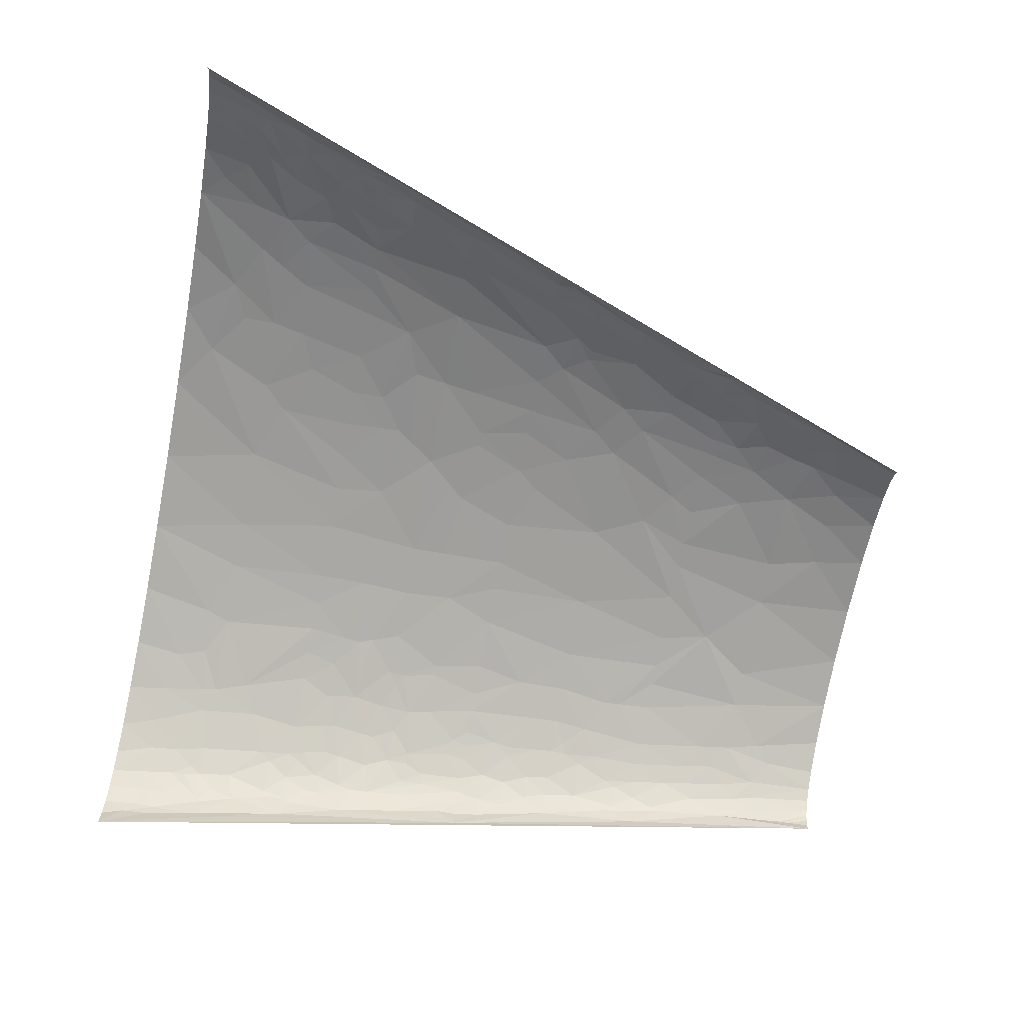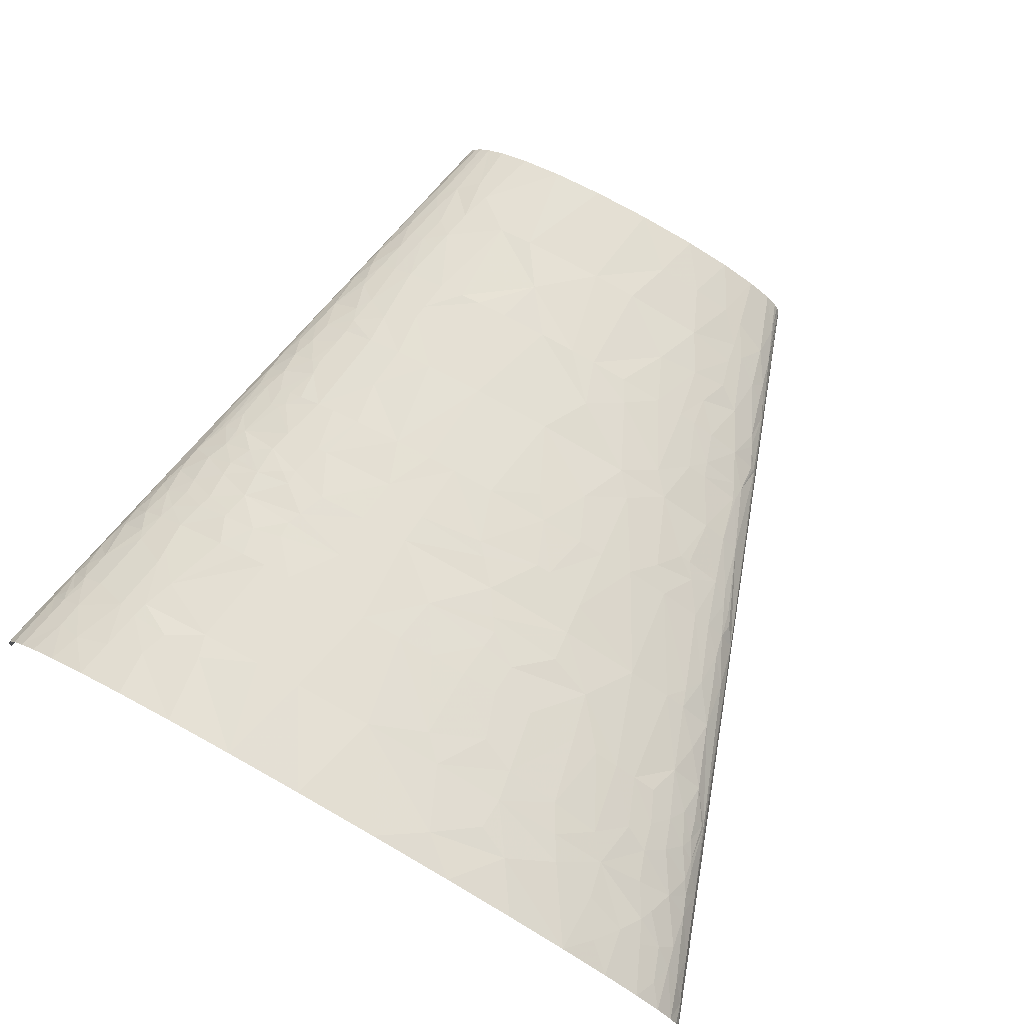
<metadata>
{"format":"obj","ext":"obj","renderer":"f3d","projection":"perspective","resolution":1024,"background":"white","views":[{"elev":-73.0,"azim":79.2,"up":"+Z"},{"elev":71.4,"azim":29.4,"up":"+Z"}]}
</metadata>
<code>
v 236.4 255.8 19.58
v 234.3 236.1 26.8
v 245.1 236.1 18.38
v 224.5 265.7 25.7
v 232.1 265.7 20.13
v 225 295.2 16.51
v 253.3 236.1 6.194
v 210 354.2 7.73
v 157.9 372.8 35.46
v 160.6 354.2 37.4
v 174.1 354.2 32.68
v 149.8 354.2 40.51
v 179 380.5 25.63
v 163.9 391.4 30.33
v 143.6 387.6 37.6
v 129.3 413.2 37.85
v 118.9 383.7 43.76
v 132.3 354.2 44.64
v 158.8 410 29.17
v 207.4 324.7 21.83
v 184.3 324.7 33.75
v 201.2 295.2 31.89
v 202.6 334.5 22.49
v 208.9 324.7 20.77
v 180.9 334.5 33.4
v 193 354.2 23.67
v 208.9 334.5 17.82
v 208.7 354.2 9.939
v 207.2 354.2 12.06
v 209.4 354.2 8.836
v 116 442.8 37.18
v 123.5 472.3 31.39
v 95.02 472.3 37.77
v 88.67 442.8 42.05
v 139.4 442.8 30.85
v -63.33 46.74 71.81
v -35.08 44.28 76.99
v -39.86 59.04 74.94
v -69.07 29.52 72.19
v -89.17 49.2 64.95
v -87.05 59.04 64.58
v -75.56 136.1 60.1
v -67.16 118.1 64.09
v -53.38 136.7 65.36
v -99.76 118.1 53.79
v -95.63 135.6 53.46
v -74.58 140.5 59.94
v -72.09 155.2 59.15
v -93.58 144.3 53.28
v -117.6 246 22.88
v -120.4 236.1 21.66
v -115.2 236.1 27.8
v -125 236.1 13.03
v -116.2 250.9 23.46
v -103 250.9 35.16
v -104.1 265.7 32.05
v -115.7 265.7 20.31
v -111.1 285.3 21.36
v -113.7 295.2 14.06
v -105.2 295.2 25.83
v -112.1 295.2 17.17
v -110.4 280.4 23.41
v -109.2 280.4 24.83
v -98.35 280.4 33.82
v 253.1 36.9 55.5
v 224.4 44.28 62.82
v 253.5 0 60.87
v 267.2 14.76 54.12
v 278.5 29.52 47.16
v 248.2 59.04 53.72
v 205.6 76.25 63.23
v 235.8 73.79 55.47
v 212.6 118.1 55.91
v 175.4 59.04 71.29
v 215.5 59.04 63.09
v 171.8 78.71 69.65
v 196.1 118.1 60.08
v -79.87 432.9 23.05
v -70.89 432.9 28.99
v -67.28 472.3 25.71
v -73.87 472.3 21.16
v -78.56 472.3 16.61
v -86.59 432.9 16.13
v -82.43 423.1 22.64
v 248.4 199.2 26.92
v 245.8 177.1 33.67
v 264.5 177.1 20.81
v 223.9 236.1 32.66
v 248.5 221.4 20.31
v 241.7 252.5 15.48
v 246.1 246 13.05
v 244 250.9 13.4
v 215 295.2 24.42
v -122.5 250.9 12.5
v -127.1 236.1 3.493
v 242.1 188.2 33.28
v 199.8 236.1 42.57
v 233.6 177.1 39.54
v 255.6 202.9 20.17
v 260.3 206.6 13.29
v -84.76 472.3 0
v -169.5 0 0
v -146.9 118.1 12.01
v -138.3 157.4 15.84
v -105.3 354.2 7.106
v 308.9 78.71 9.276
v 339.1 0 0
v 169.5 472.3 0
v 294 118.1 10.82
v 196.1 393.6 6.892
v 196.7 393.6 5.51
v -151 59.04 26.36
v -153.8 59.04 21.74
v -153.5 39.36 28.17
v -14.03 118.1 72.91
v -32.29 118.1 70.67
v -125.3 137.7 36.84
v -134.5 131.2 29.51
v -130.6 118.1 35.95
v 2.232e-05 59.04 79.47
v 5.679 118.1 74.58
v 30.13 59.04 81.06
v 16.28 0 85.81
v 66.68 0 86.73
v 42.09 118.1 75.93
v -121.3 209.9 26.85
v -124.4 196.8 26.3
v -120.2 196.8 30.71
v 81.01 59.04 80.82
v 120 0 84.24
v 69.37 118.1 75.65
v -116 209.9 31.98
v -117.2 196.8 33.33
v -107.6 236.1 34.19
v -110.5 209.9 36.25
v 315.8 26.24 25.58
v 322 0 28.73
v 332 0 18.68
v 317.5 39.36 18.72
v 312.6 39.36 24.05
v -12.83 295.2 57.09
v 12.31 354.2 53.74
v -8.023 354.2 52.28
v -92.37 413.2 12.84
v 25.58 295.2 59.54
v 41.1 236.1 65.11
v 68.87 236.1 64.49
v 22.17 236.1 64.79
v 42.14 354.2 54.2
v -2.415 236.1 63.38
v -90.63 413.2 15.75
v 207.2 177.1 49.09
v 227.6 118.1 51.49
v 240.9 118.1 46.88
v 174 236.1 50.08
v 290.4 105 21.85
v 278.6 118.1 27.65
v 288 98.39 26.17
v 76.71 295.2 58.34
v -23.4 413.2 45.04
v -37.59 354.2 48.04
v -21.13 354.2 50.75
v 263.7 157.4 27.49
v -0.8649 413.2 47.61
v -11.17 472.3 41.32
v 21.46 472.3 43.36
v 51.86 413.2 48.36
v 58.33 472.3 42.25
v 65.19 354.2 53.33
v 81.89 354.2 52.06
v 80.31 413.2 46.19
v 200.5 367.3 14.17
v 197 373.9 15.18
v 168.5 446 16.32
v 158.9 472.3 16.01
v 144.9 472.3 23.81
v -165.4 13.12 14.05
v -168.4 0 11.57
v -164.5 0 22.2
v -161.8 19.68 20.39
v -158.2 0 31.91
v -163.8 19.68 15.24
v -163 29.52 11.73
v -160.6 32.8 17.53
v -157.6 59.04 11.86
v -143.2 39.36 39.15
v -145.4 26.24 39.68
v -146.3 45.92 35.02
v -142.3 49.2 38.19
v -115.5 19.68 58.59
v -121.9 0 58.03
v -97.7 0 67.38
v -137 52.48 41.93
v -129.8 39.36 48.78
v -125.3 59.04 48.72
v -146.2 68.87 30.12
v -140.1 59.04 38.36
v -139 65.59 38.09
v -136.9 78.71 37.56
v -147.4 85.27 24.19
v -144.2 98.39 25.31
v -102.4 52.48 60.11
v -66.73 0 75.52
v -28.64 0 81.88
v -140 105 29.09
v -121.5 85.27 47.34
v -140.8 118.1 24.78
v -141.8 124.6 21.25
v -138.8 122.4 26.41
v -119.6 98.39 46.64
v -123.7 105 43.2
v -97.54 88.55 57.96
v -80.3 78.71 64.55
v -49.03 118.1 67.94
v -133.9 142.1 27.73
v -98.35 98.39 56.57
v -116.7 118.1 45.6
v -133.6 147.6 26.84
v -119.9 124.6 42.75
v -114 127.9 45.82
v -127.5 155.2 31.79
v -128.2 164 29.24
v -113.2 170.5 40.35
v -127 174.9 28.25
v -131.2 196.8 15.47
v -127.7 216.5 15.27
v -126.1 214.3 19.29
v -126.3 223 15.7
v -125.9 227.4 14.81
v -74.56 193.5 54.56
v -88.48 185.9 50.61
v -74.17 173.8 56.68
v 196 29.52 71
v 172.6 0 78.33
v 216.1 0 70.47
v -95.76 223 43.08
v -88.24 236.1 44.96
v -96.33 236.1 41.12
v 6.817 147.6 72
v -71.26 207.7 54.09
v -53.05 236.1 55.99
v -64.84 236.1 53.05
v -86.1 227.4 46.87
v -79.23 236.1 48.52
v -89.48 223 45.96
v 131 59.04 77.28
v 174.7 39.36 73.63
v -46.55 206.6 60.14
v -33.78 236.1 59.65
v 149.1 88.55 72.03
v 139.2 118.1 70.17
v 116.1 118.1 72.75
v 164.7 118.1 66.37
v -39.98 206.6 61.34
v 39.49 157.4 72.31
v -81.75 255.8 45.38
v -101.9 314.9 25.16
v -95.67 295.2 33.4
v 73.63 147.6 72.71
v 92.74 118.1 74.58
v -82.85 265.7 43.82
v -88.84 265.7 41.14
v -108 321.4 15.67
v 38.21 177.1 70.5
v 102.2 177.1 68.06
v 8.885 206.6 66.83
v -24.95 177.1 66.31
v -105.1 334.5 16.38
v 293.3 28.42 40.3
v 283.7 0 50.27
v 306.3 0 39.37
v 312.1 13.12 32.48
v 39.28 196.8 68.71
v -61.28 275.5 50.09
v -102.1 341.1 19.03
v 286.8 42.64 40.7
v -101.7 354.2 15.97
v -95.32 354.2 23.8
v -38.76 265.7 56.09
v 275 62.32 42.55
v 290 50.29 37.27
v 294.9 65.59 30.39
v -91.8 341.1 29.04
v -89.58 334.5 31.56
v -97.39 367.3 18.6
v -97.98 373.9 15.94
v -88.07 393.6 23.05
v 252.6 88.55 47.36
v 268.2 80.9 42.08
v -86.55 354.2 30.64
v -75.67 354.2 36.52
v -96.15 387 14.88
v 332.9 13.12 8.301
v 336.5 0 11.19
v 338.4 0 5.606
v 330.1 19.68 9.617
v 188.6 147.6 58.06
v -83.07 373.9 29.99
v 158.9 177.1 60.58
v 160.9 157.4 62.5
v -40.52 324.7 50.24
v 323 39.36 9.507
v 308.8 61.22 19.53
v 129.6 206.6 61.95
v 152.5 236.1 54.83
v 136 236.1 57.73
v 108.9 236.1 61.39
v 120.4 206.6 63.13
v -39.53 334.5 49.51
v -62.69 354.2 41.58
v -60.81 314.9 46.25
v 304.4 72.15 19.91
v 272.8 108.2 33.92
v 299.1 80.9 22.06
v 156.9 196.8 58.65
v -70.71 383.7 35.22
v -84.48 413.2 22.63
v -76.21 413.2 28.62
v -88.95 439.5 9.719
v 300.1 88.55 17.92
v -87.09 452.6 8.218
v -81.28 472.3 12.88
v 296.9 94.02 19.26
v 292.6 118.1 13.25
v -86.27 459.2 6.995
v -84.43 472.3 4.584
v -83.25 472.3 8.877
v 260.5 137.7 34.27
v 254.9 118.1 41.09
v -55.95 393.6 39.64
v 286.8 118.1 20.54
v -52.7 413.2 38.61
v 123.3 265.7 56.4
v 135.3 295.2 51.1
v 279.4 137.7 20.66
v -57.31 442.8 33.93
v -56.61 472.3 30.9
v -37.34 472.3 36.87
v -47.4 432.9 38.15
v 92.08 324.7 54.06
v 19.43 383.7 51.35
v 210.4 255.8 35.14
v 203.6 265.7 36.26
v 197 265.7 38.82
v 168.3 295.2 43.59
v 172.3 324.7 38.09
v 105 354.2 49.36
v 180.2 406.7 18.74
v 156.4 423.1 27.84
v 165.1 417.6 25
v 173.3 432.9 16.46
v 152.7 439.5 26.47
v 189.5 400.1 12.98
v 186.1 413.2 11.28
v 180.9 432.9 8.548
v 169.4 472.3 1.788
v 169 472.3 3.573
v 172.8 452.6 9.856
v 165.4 472.3 10.12
v 171.1 459.2 8.887
v 167.5 472.3 7.01
v -154.8 22.96 30.57
v -149.6 0 40.74
v -131.9 22.96 49.79
v -139 0 48.7
v -131.2 28.42 49.45
v -93.4 24.6 66.19
v -110.9 141 45.79
v -111.8 150.9 43.98
v -94.79 162.9 50.69
v -107.4 184.4 41.92
v -95.3 172.2 49.41
v 148.7 19.68 79.4
v -93.03 176.7 49.83
v -104.5 191.3 42.63
v -106.7 197.5 40.54
v -100.7 197.9 43.79
v -33.92 140.3 68.41
v -34.68 151.4 67.28
v -31.39 160 66.98
v -58.97 181.5 59.89
v -50.51 175.5 62.28
v 116.4 73.79 77.18
v -51.13 185.3 61.23
v 6.136 177.1 69.31
v -80.46 285.3 42.54
v -59.49 295.2 48.61
v 118.2 141 70.2
v -79.27 295.2 41.9
v 139.8 137.7 67.98
v 119.1 152.5 68.93
v -79.43 305 40.69
v 113.4 160.7 68.67
v -83.29 314.9 37.73
v -73.25 301.7 43.53
v 304.4 33.89 32.28
v 87.87 193.5 67.54
v -76.8 324.7 39.52
v 80.85 201.7 67.18
v 324.3 22.96 17.7
v -37.11 295.2 53.64
v 263.9 98.39 40.73
v 279.6 89.65 34.22
v -80.43 388.6 29.53
v 97.39 250.9 61.06
v -67.11 403.4 34.47
v 147.7 280.4 50.44
v 186.6 250.9 44.56
v 113.5 339.5 49.73
v 155.7 309.9 44.92
f 1 2 3
f 1 4 2
f 5 4 1
f 6 7 8
f 9 10 11
f 9 12 10
f 9 13 14
f 9 11 13
f 15 16 17
f 15 18 12
f 15 17 18
f 15 19 16
f 15 14 19
f 15 12 9
f 15 9 14
f 20 21 22
f 23 20 24
f 23 25 21
f 23 26 25
f 23 21 20
f 27 26 23
f 27 28 29
f 27 29 26
f 27 30 28
f 27 8 30
f 27 24 6
f 27 6 8
f 27 23 24
f 31 32 33
f 31 33 34
f 31 34 16
f 31 35 32
f 31 16 35
f 36 37 38
f 36 39 37
f 36 40 39
f 36 41 40
f 36 38 41
f 42 43 44
f 42 45 43
f 42 46 45
f 47 48 49
f 47 42 44
f 47 46 42
f 47 44 48
f 47 49 46
f 50 51 52
f 50 53 51
f 54 52 55
f 54 50 52
f 54 55 56
f 57 54 56
f 58 59 57
f 58 60 61
f 58 61 59
f 58 57 62
f 63 58 62
f 63 60 58
f 63 57 56
f 63 56 64
f 63 62 57
f 63 64 60
f 65 66 67
f 65 67 68
f 65 69 70
f 65 68 69
f 65 70 66
f 71 72 73
f 71 74 75
f 71 76 74
f 71 73 77
f 71 75 72
f 71 77 76
f 78 79 80
f 78 81 82
f 78 80 81
f 78 82 83
f 78 84 79
f 78 83 84
f 85 86 87
f 85 2 88
f 85 89 2
f 90 1 3
f 90 5 1
f 90 6 5
f 91 3 7
f 91 90 3
f 92 6 90
f 92 91 7
f 92 90 91
f 92 7 6
f 93 24 20
f 93 22 4
f 93 6 24
f 93 4 5
f 93 20 22
f 93 5 6
f 94 53 50
f 94 57 59
f 94 54 57
f 94 50 54
f 94 59 95
f 94 95 53
f 96 97 98
f 96 98 86
f 96 86 85
f 96 85 88
f 96 88 97
f 99 85 87
f 99 89 85
f 99 87 100
f 99 100 89
f 95 101 102
f 103 95 102
f 104 95 103
f 105 101 95
f 7 106 107
f 7 107 108
f 7 109 106
f 110 30 8
f 111 7 108
f 111 8 7
f 111 110 8
f 112 113 114
f 38 115 116
f 117 118 119
f 120 115 38
f 120 121 115
f 122 123 124
f 122 121 120
f 122 120 123
f 122 125 121
f 126 127 128
f 129 125 122
f 129 124 130
f 129 122 124
f 129 131 125
f 132 52 126
f 132 126 128
f 132 128 133
f 132 134 52
f 135 132 133
f 135 134 132
f 59 105 95
f 136 137 138
f 139 140 136
f 141 142 143
f 144 101 105
f 145 146 147
f 145 148 146
f 145 149 142
f 145 141 150
f 145 150 148
f 145 142 141
f 83 144 151
f 152 153 154
f 152 97 155
f 156 157 158
f 98 152 154
f 98 97 152
f 159 149 145
f 159 145 147
f 160 161 162
f 87 86 163
f 164 165 160
f 164 166 165
f 167 168 166
f 167 169 170
f 167 166 164
f 171 167 170
f 172 29 28
f 172 26 29
f 172 28 30
f 172 30 110
f 173 26 172
f 173 172 110
f 174 175 176
f 177 102 178
f 177 178 179
f 180 179 181
f 180 177 179
f 180 182 177
f 183 177 182
f 183 102 177
f 184 182 180
f 184 183 182
f 184 114 113
f 185 103 102
f 185 102 183
f 185 184 113
f 185 183 184
f 186 114 187
f 188 114 186
f 188 112 114
f 189 112 188
f 189 188 186
f 190 191 192
f 193 194 195
f 193 189 186
f 193 186 194
f 196 113 112
f 197 196 112
f 197 189 193
f 197 193 195
f 197 112 189
f 198 196 197
f 198 197 195
f 198 195 199
f 198 199 196
f 200 113 196
f 200 103 185
f 200 185 113
f 200 196 199
f 201 200 199
f 201 103 200
f 202 195 194
f 202 194 190
f 39 203 204
f 205 201 199
f 206 199 195
f 207 205 119
f 207 103 201
f 207 201 205
f 208 103 207
f 208 104 103
f 41 202 40
f 209 207 119
f 209 119 118
f 209 118 208
f 209 208 207
f 210 199 206
f 211 119 205
f 211 205 199
f 211 199 210
f 212 195 202
f 212 202 41
f 212 210 206
f 212 206 195
f 213 38 116
f 213 212 41
f 213 214 43
f 213 116 214
f 213 41 38
f 215 208 118
f 215 104 208
f 215 118 117
f 216 210 212
f 216 45 210
f 216 212 213
f 216 213 43
f 216 43 45
f 217 210 45
f 217 119 211
f 217 211 210
f 218 104 215
f 219 119 217
f 219 117 119
f 220 217 45
f 220 219 217
f 220 117 219
f 221 215 117
f 221 218 215
f 222 221 223
f 222 104 218
f 222 218 221
f 224 128 127
f 224 133 128
f 224 222 223
f 224 104 222
f 46 220 45
f 225 95 104
f 225 224 127
f 225 104 224
f 226 95 225
f 227 127 126
f 227 126 52
f 227 225 127
f 227 226 225
f 227 52 51
f 228 226 227
f 228 227 51
f 228 95 226
f 229 228 51
f 229 95 228
f 229 51 53
f 229 53 95
f 230 231 232
f 233 234 235
f 233 235 67
f 236 134 135
f 236 237 238
f 236 238 134
f 239 121 125
f 239 115 121
f 240 241 242
f 243 242 244
f 243 244 237
f 243 240 242
f 243 236 245
f 243 237 236
f 243 245 240
f 74 246 247
f 74 247 233
f 248 241 240
f 248 240 230
f 248 249 241
f 250 251 252
f 250 253 251
f 254 150 249
f 254 249 248
f 76 77 253
f 76 250 246
f 76 253 250
f 76 246 74
f 255 239 125
f 256 244 242
f 256 237 244
f 256 238 237
f 60 257 61
f 60 258 257
f 259 255 125
f 259 125 131
f 259 131 260
f 261 262 256
f 263 105 59
f 263 61 257
f 263 59 61
f 264 259 265
f 264 255 259
f 266 146 148
f 266 254 267
f 266 150 254
f 266 148 150
f 268 105 263
f 268 263 257
f 269 270 271
f 269 69 270
f 272 271 137
f 272 269 271
f 272 137 136
f 273 146 266
f 274 256 242
f 274 261 256
f 275 268 257
f 276 70 69
f 276 69 269
f 277 268 275
f 277 275 278
f 277 105 268
f 279 242 241
f 279 274 242
f 279 249 150
f 279 150 141
f 279 241 249
f 280 70 276
f 281 280 276
f 281 140 282
f 281 282 280
f 283 278 275
f 283 275 257
f 283 257 284
f 285 277 278
f 286 105 277
f 286 277 285
f 286 285 287
f 288 154 153
f 289 70 280
f 289 288 70
f 289 280 282
f 290 284 291
f 290 283 284
f 290 278 283
f 292 105 286
f 292 286 287
f 292 287 151
f 292 144 105
f 292 151 144
f 293 138 294
f 293 294 295
f 293 295 107
f 296 293 107
f 297 253 77
f 297 153 152
f 297 77 73
f 297 73 153
f 298 287 285
f 298 278 290
f 298 290 291
f 298 285 278
f 299 297 152
f 299 300 297
f 301 141 143
f 302 107 106
f 302 296 107
f 303 302 106
f 303 139 302
f 303 140 139
f 303 282 140
f 304 305 306
f 304 306 307
f 304 265 299
f 304 308 265
f 304 307 308
f 309 161 310
f 309 310 311
f 309 162 161
f 309 143 162
f 309 311 301
f 309 301 143
f 312 303 106
f 312 282 303
f 313 158 157
f 314 282 312
f 315 152 155
f 315 304 299
f 315 299 152
f 315 155 305
f 315 305 304
f 316 291 310
f 316 298 291
f 317 287 318
f 317 151 287
f 319 144 83
f 319 101 144
f 320 106 109
f 320 312 106
f 320 314 312
f 84 317 318
f 84 83 151
f 84 151 317
f 321 82 322
f 321 319 83
f 321 83 82
f 321 101 319
f 323 314 320
f 323 324 156
f 323 320 109
f 323 109 324
f 323 156 158
f 323 158 314
f 325 101 321
f 325 326 101
f 325 327 326
f 325 322 327
f 325 321 322
f 328 313 157
f 328 154 329
f 328 98 154
f 328 163 86
f 328 86 98
f 328 329 313
f 330 310 161
f 330 161 160
f 330 316 310
f 331 156 324
f 331 157 156
f 332 330 160
f 333 334 159
f 333 306 305
f 333 307 306
f 335 328 157
f 335 163 328
f 335 331 324
f 335 157 331
f 335 87 163
f 335 324 109
f 335 109 87
f 336 337 80
f 336 338 337
f 339 336 332
f 339 332 160
f 339 165 338
f 339 160 165
f 339 338 336
f 340 159 334
f 340 170 169
f 340 149 159
f 340 169 149
f 341 160 162
f 341 142 149
f 341 162 143
f 341 143 142
f 341 164 160
f 341 167 164
f 341 169 167
f 341 149 169
f 342 97 88
f 343 344 342
f 100 7 3
f 100 87 109
f 100 109 7
f 22 345 344
f 22 344 343
f 346 345 22
f 346 10 12
f 21 346 22
f 17 170 347
f 17 16 171
f 17 347 18
f 17 171 170
f 25 11 10
f 25 10 346
f 25 346 21
f 25 26 11
f 34 168 167
f 34 33 168
f 34 167 171
f 34 171 16
f 13 173 348
f 13 11 26
f 13 26 173
f 349 16 19
f 35 176 32
f 35 16 349
f 350 13 348
f 350 348 351
f 350 14 13
f 350 19 14
f 350 349 19
f 352 174 176
f 352 351 174
f 352 176 35
f 352 349 350
f 352 35 349
f 352 350 351
f 353 173 110
f 353 348 173
f 354 348 353
f 354 351 348
f 354 110 111
f 354 353 110
f 355 354 111
f 355 356 357
f 355 108 356
f 355 351 354
f 355 111 108
f 358 351 355
f 358 359 175
f 358 175 174
f 358 174 351
f 360 355 357
f 360 358 355
f 360 361 359
f 360 357 361
f 360 359 358
f 362 181 363
f 362 180 181
f 362 114 184
f 362 184 180
f 362 363 187
f 362 187 114
f 364 191 190
f 364 363 365
f 364 365 191
f 364 187 363
f 366 364 190
f 366 187 364
f 366 194 186
f 366 186 187
f 366 190 194
f 367 203 39
f 367 192 203
f 367 202 190
f 367 40 202
f 367 39 40
f 367 190 192
f 37 204 123
f 37 123 120
f 37 120 38
f 37 39 204
f 368 117 220
f 368 46 49
f 368 220 46
f 369 368 49
f 369 223 221
f 369 221 117
f 369 117 368
f 370 49 48
f 370 48 232
f 370 223 369
f 370 369 49
f 371 133 224
f 371 224 223
f 372 223 370
f 372 370 232
f 372 371 223
f 44 43 214
f 373 130 234
f 373 129 130
f 373 247 246
f 373 233 247
f 373 246 129
f 373 234 233
f 374 231 371
f 374 372 232
f 374 371 372
f 374 232 231
f 375 371 231
f 376 133 371
f 376 135 133
f 376 371 375
f 377 231 230
f 377 236 135
f 377 245 236
f 377 375 231
f 377 230 240
f 377 135 376
f 377 376 375
f 377 240 245
f 378 44 214
f 378 115 239
f 378 116 115
f 378 214 116
f 379 378 239
f 379 48 44
f 379 44 378
f 380 379 239
f 380 48 379
f 381 230 232
f 382 232 48
f 382 381 232
f 382 380 267
f 382 48 380
f 383 129 246
f 383 246 250
f 383 250 252
f 383 252 260
f 383 260 131
f 383 131 129
f 384 248 230
f 384 267 254
f 384 254 248
f 384 230 381
f 384 381 382
f 384 382 267
f 55 52 134
f 55 238 256
f 55 256 262
f 55 134 238
f 56 55 262
f 68 67 270
f 68 270 69
f 66 74 233
f 66 75 74
f 66 233 67
f 66 70 75
f 385 267 380
f 385 380 239
f 385 239 255
f 385 255 264
f 385 266 267
f 385 273 266
f 385 264 273
f 64 56 262
f 64 258 60
f 386 274 387
f 386 64 262
f 386 262 261
f 386 258 64
f 386 261 274
f 388 259 260
f 388 260 252
f 388 252 251
f 72 153 73
f 72 75 70
f 72 70 288
f 72 288 153
f 389 258 386
f 389 386 387
f 390 388 251
f 390 297 300
f 390 253 297
f 390 251 253
f 391 390 300
f 391 388 390
f 391 259 388
f 392 258 389
f 393 259 391
f 393 391 300
f 393 265 259
f 393 299 265
f 393 300 299
f 394 258 392
f 394 257 258
f 394 284 257
f 395 392 389
f 395 389 387
f 395 311 392
f 395 387 311
f 396 281 276
f 396 276 269
f 396 140 281
f 396 136 140
f 396 269 272
f 396 272 136
f 397 265 308
f 397 264 265
f 397 273 264
f 398 291 284
f 398 310 291
f 398 392 311
f 398 284 394
f 398 311 310
f 398 394 392
f 399 147 146
f 399 397 308
f 399 146 273
f 399 308 307
f 399 307 147
f 399 273 397
f 400 138 293
f 400 136 138
f 400 293 296
f 400 296 302
f 400 302 139
f 400 139 136
f 401 279 141
f 401 274 279
f 401 387 274
f 401 311 387
f 401 301 311
f 401 141 301
f 402 329 154
f 402 288 289
f 402 154 288
f 402 313 329
f 403 289 282
f 403 313 402
f 403 282 314
f 403 402 289
f 403 158 313
f 403 314 158
f 404 318 287
f 404 287 298
f 404 298 316
f 405 333 159
f 405 159 147
f 405 307 333
f 405 147 307
f 406 316 330
f 406 330 332
f 406 318 404
f 406 404 316
f 79 332 336
f 79 406 332
f 79 318 406
f 79 336 80
f 79 84 318
f 407 333 305
f 407 334 333
f 407 345 334
f 407 305 155
f 408 97 342
f 408 344 345
f 408 155 97
f 408 342 344
f 408 345 407
f 408 407 155
f 409 170 340
f 409 347 170
f 409 18 347
f 409 340 334
f 410 346 12
f 410 345 346
f 410 12 18
f 410 334 345
f 410 18 409
f 410 409 334
f 89 100 3
f 89 3 2
f 4 88 2
f 4 342 88
f 4 343 342
f 4 22 343

</code>
